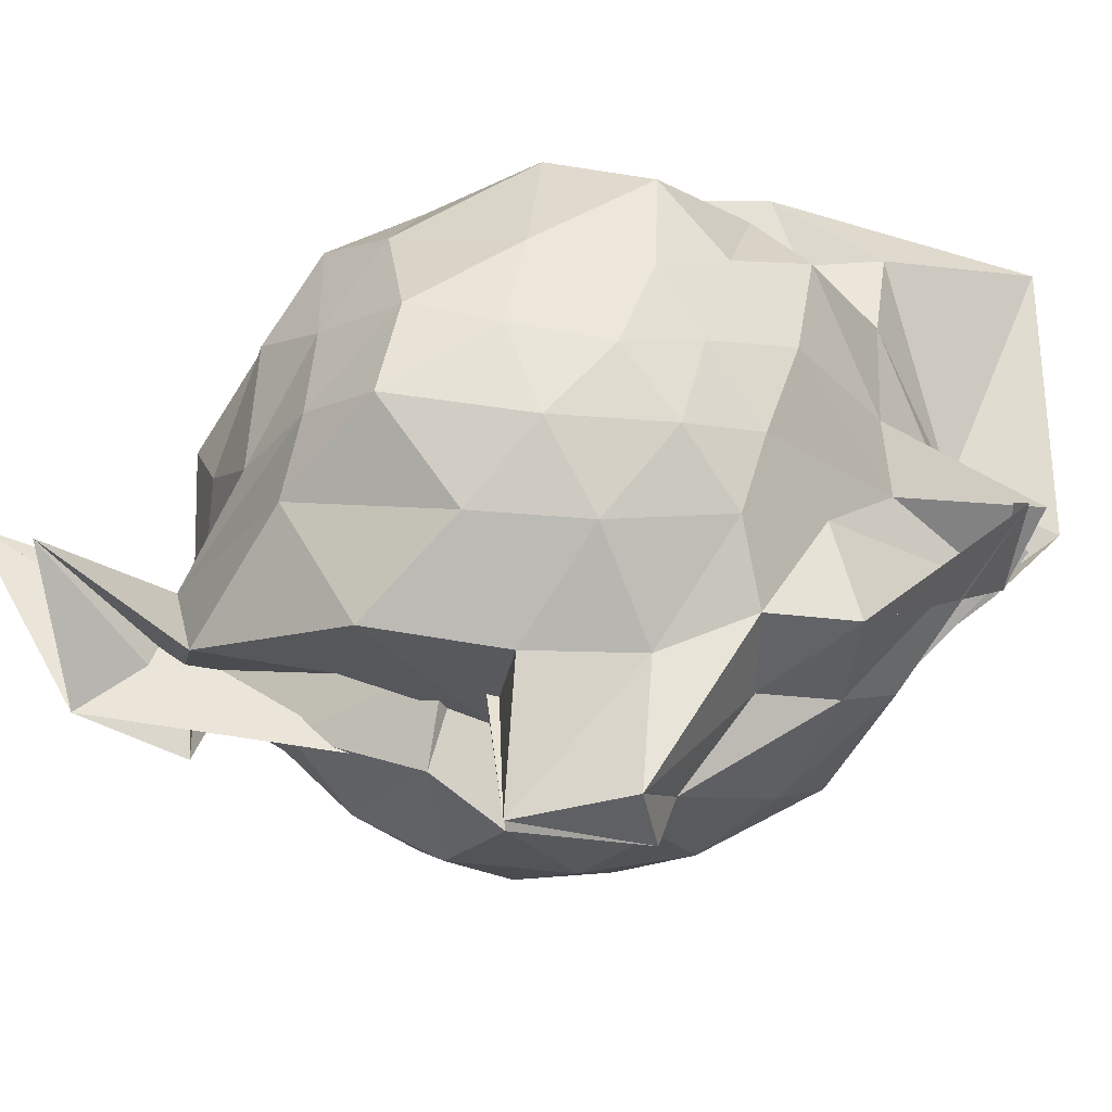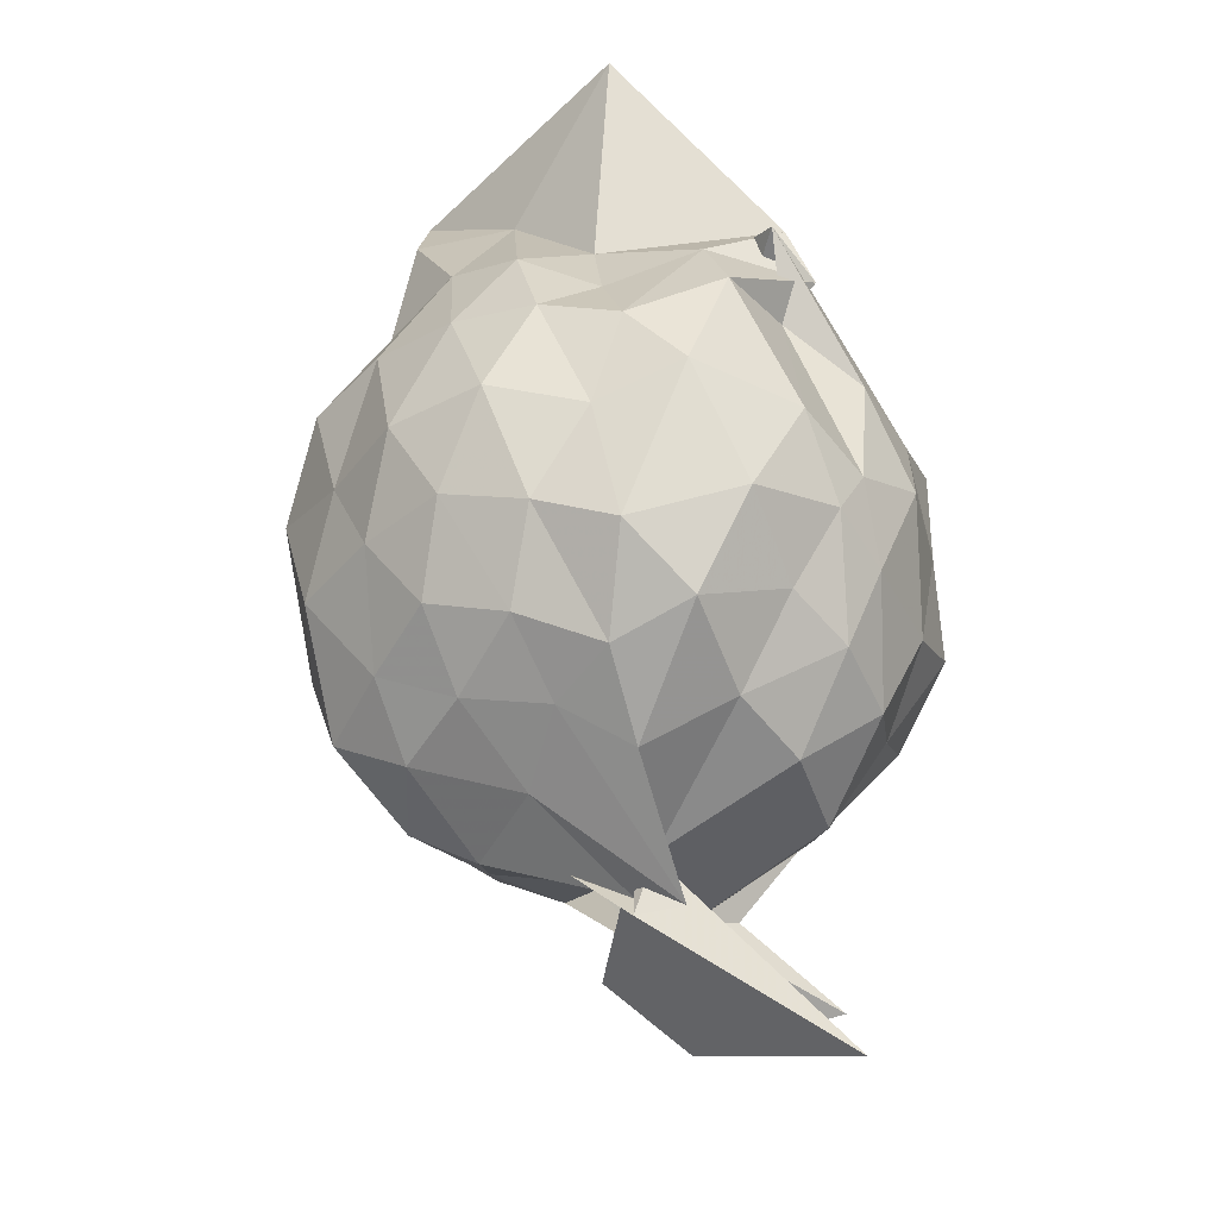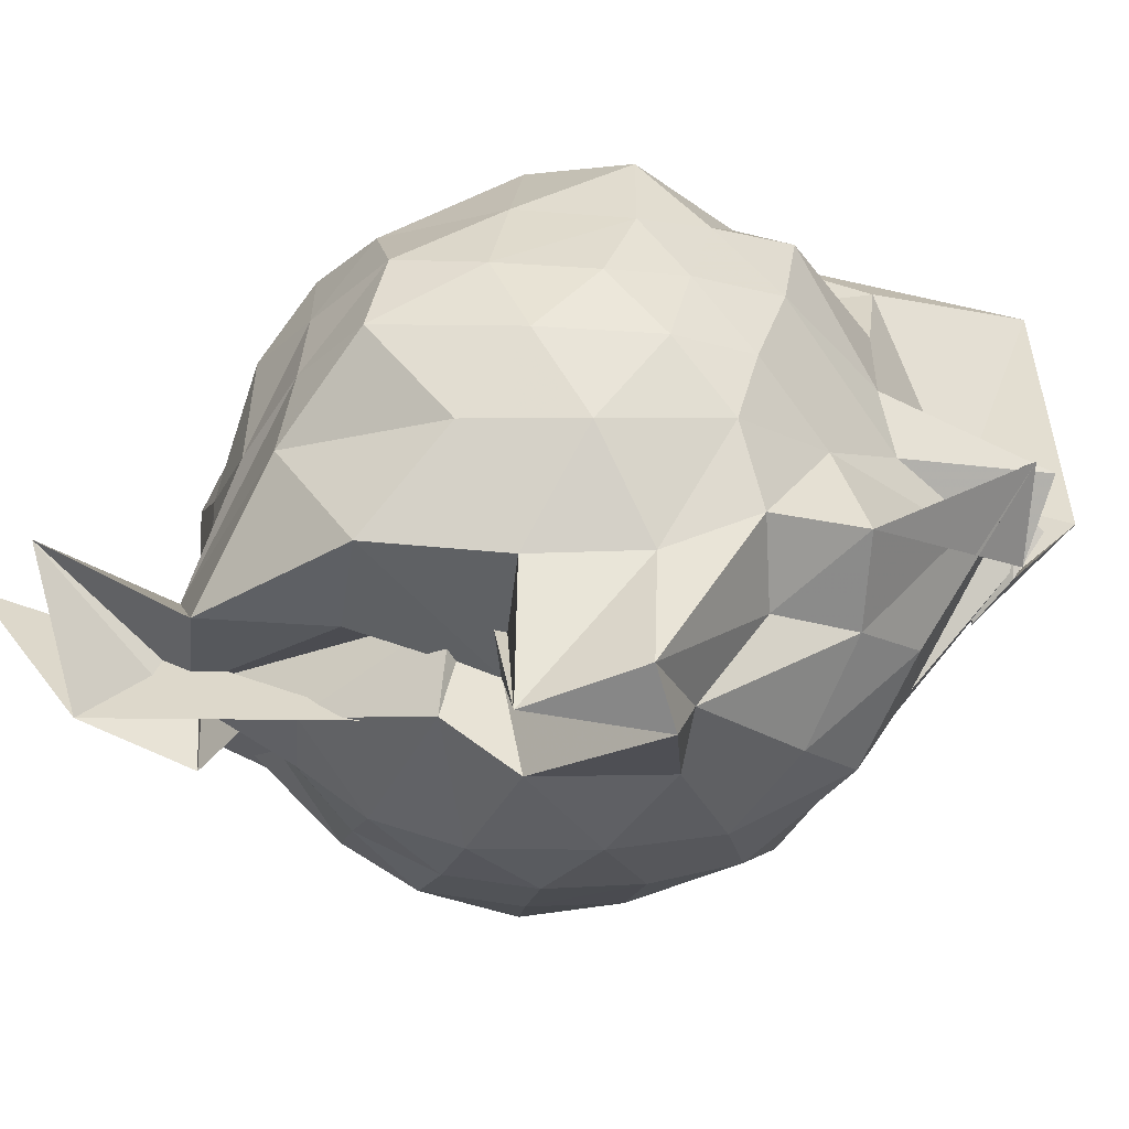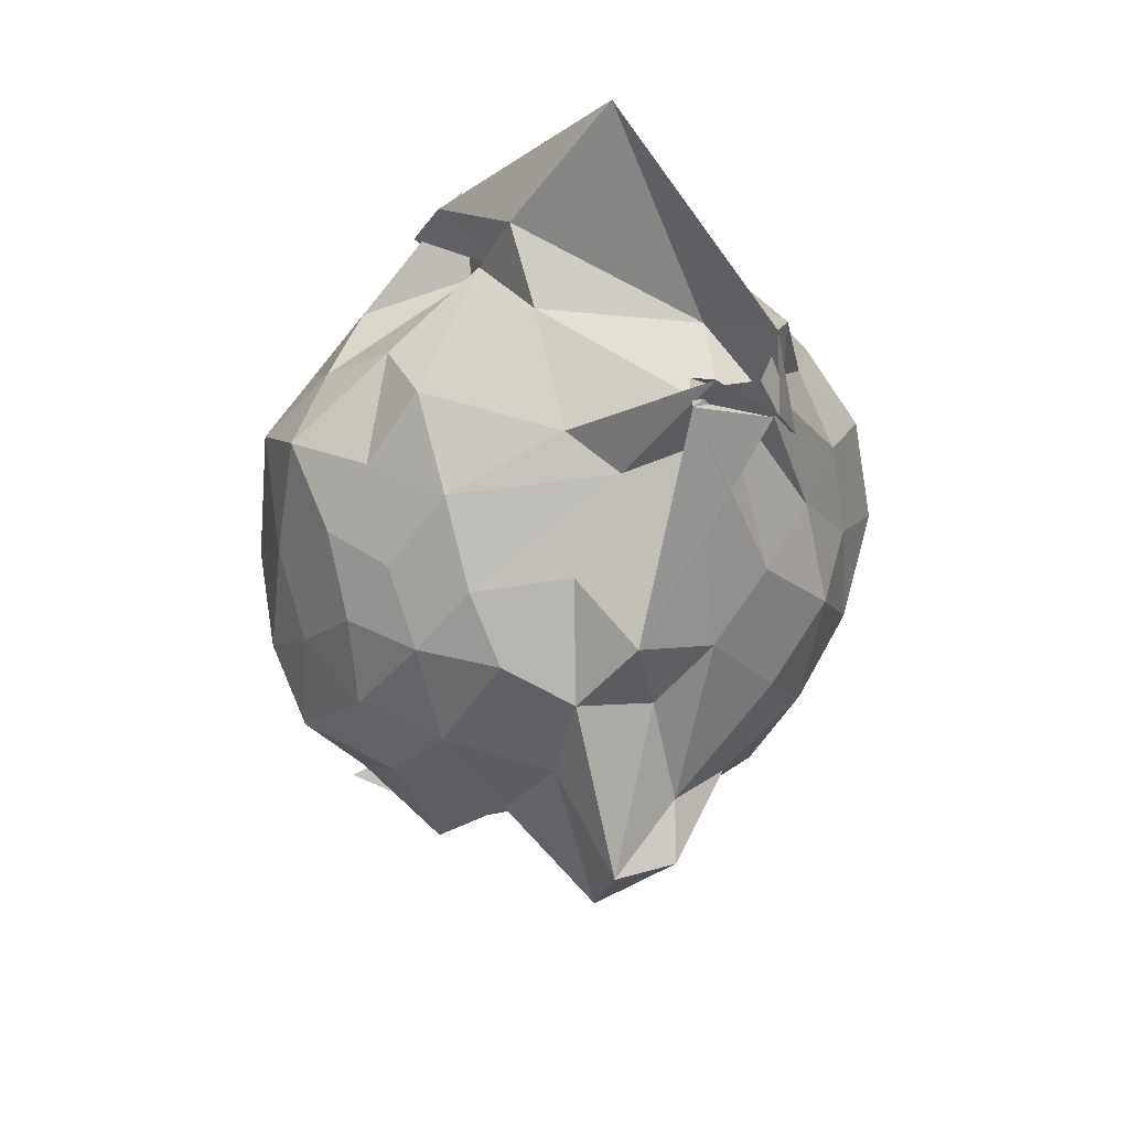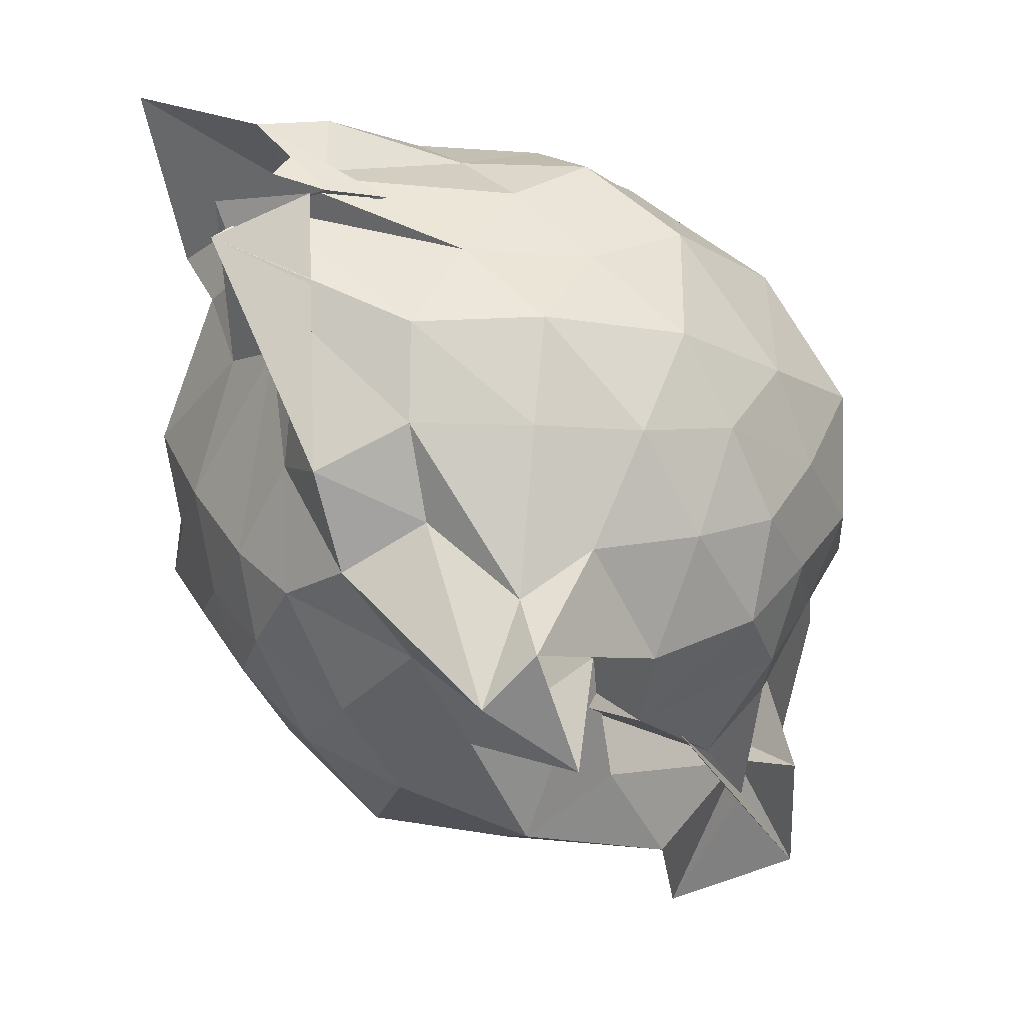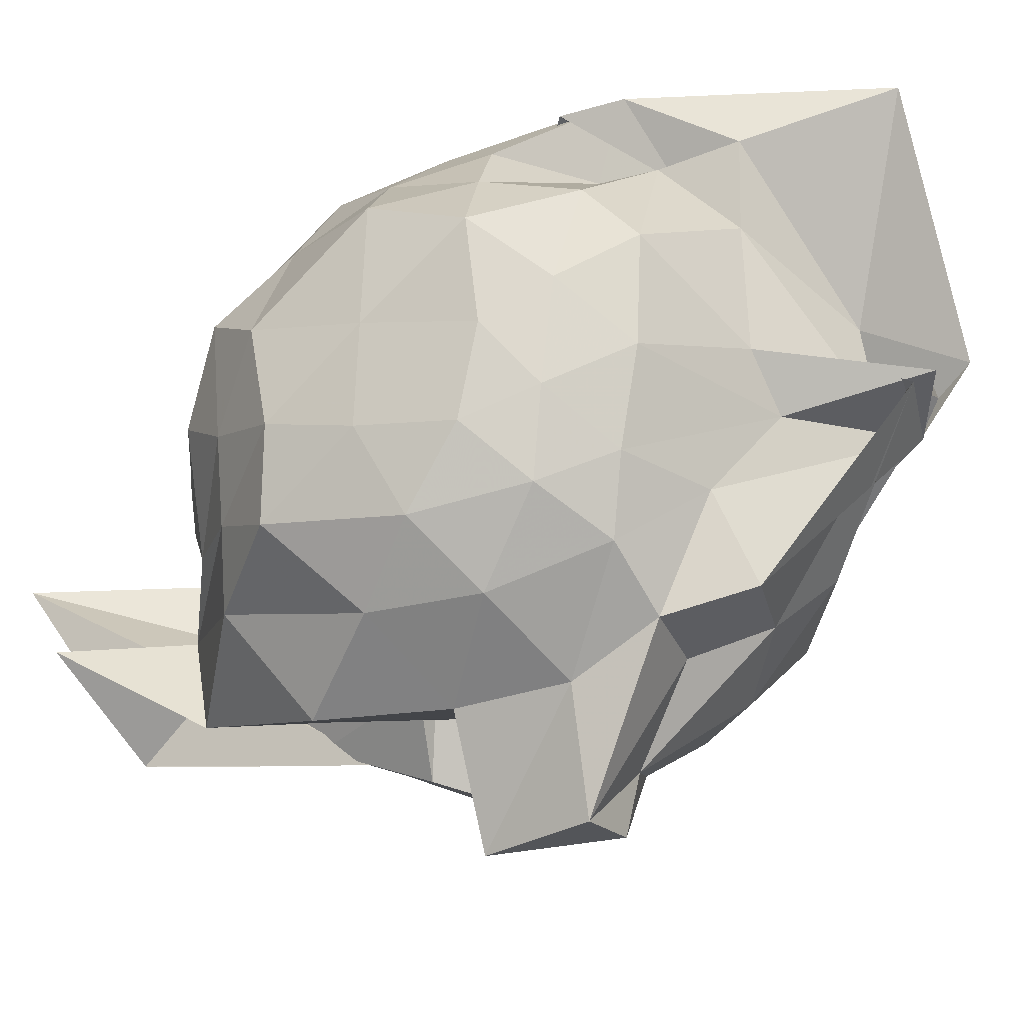
<metadata>
{"format":"obj","ext":"obj","renderer":"f3d","projection":"perspective","resolution":1024,"background":"white","views":[{"elev":-61.5,"azim":-64.6,"up":"+Y"},{"elev":-30.9,"azim":168.8,"up":"+Z"},{"elev":-79.4,"azim":-60.5,"up":"+Y"},{"elev":65.8,"azim":-1.7,"up":"+Z"},{"elev":-53.7,"azim":56.2,"up":"+Y"},{"elev":-40.9,"azim":-43.8,"up":"+Y"}]}
</metadata>
<code>
v 0.4486 -0.3825 1.652
v 0.1671 -0.1792 -0.1946
v 0.7887 -0.2759 1.226
v 0.6968 -0.08057 1.323
v 0.5655 0.1532 1.382
v 0.4193 0.3428 1.317
v 0.2055 0.4098 1.208
v -0.0643 0.4199 1.365
v -0.3808 0.3762 1.335
v -0.2392 0.4711 1.428
v -0.5325 0.1896 1.234
v -0.6301 -0.03502 1.29
v -0.7222 -0.2767 1.343
v -0.6243 -0.5226 1.287
v -0.5782 -0.7379 1.168
v -0.3871 -0.8575 1.231
v -0.1579 -0.9332 1.273
v 0.04091 -1.032 1.228
v 0.2544 -0.9875 1.122
v 0.4171 -0.8872 1.279
v 0.5639 -0.7105 1.374
v 0.6924 -0.4914 1.309
v 0.8825 -0.1188 1.066
v 0.7482 0.09606 1.126
v 0.5834 0.3192 1.103
v 0.386 0.4733 1.076
v 0.1831 0.5659 1.015
v -0.09627 0.5548 1.174
v -0.2849 0.3674 1.187
v -0.5103 0.3386 1.039
v -0.6958 0.1045 1.022
v -0.8248 -0.1251 1.093
v -0.7854 -0.4613 1.037
v -0.7171 -0.6992 0.9471
v -0.561 -0.9052 0.9712
v -0.3285 -1.032 0.999
v -0.02005 -1.128 0.9835
v 0.1371 -1.412 0.8813
v 0.3133 -1.187 0.891
v 0.5905 -0.9083 1.035
v 0.747 -0.6952 1.109
v 0.8264 -0.439 1.016
v 0.8326 -0.004555 0.7654
v 0.7253 0.2497 0.8047
v 0.5185 0.4486 0.8263
v 0.2568 0.5322 0.7497
v 0.03324 0.6367 0.8453
v -0.2857 0.5413 0.8022
v -0.4725 0.4033 0.7084
v -0.6615 0.2513 0.7809
v -0.7878 -0.01471 0.7568
v -0.875 -0.32 0.7171
v -0.8303 -0.6317 0.7456
v -0.7432 -0.8409 0.643
v -0.4761 -1.021 0.7331
v -0.1636 -1.14 0.7173
v 0.08547 -1.386 0.5691
v 0.3097 -1.359 0.8411
v 0.4602 -1.067 0.7773
v 0.6921 -0.8504 0.7836
v 0.8434 -0.5898 0.7569
v 0.9338 -0.2973 0.8168
v 0.7558 0.1129 0.5372
v 0.6029 0.3291 0.5676
v 0.3924 0.4491 0.5026
v 0.1843 0.5422 0.4203
v -0.1301 0.595 0.5193
v -0.3917 0.4544 0.5728
v -0.5274 0.3316 0.4795
v -0.7092 0.08368 0.439
v -0.8479 -0.1482 0.5183
v -0.7906 -0.4861 0.499
v -0.7058 -0.6959 0.4331
v -0.5961 -0.8574 0.3264
v -0.363 -1.118 0.4161
v 0.09641 -0.9324 0.5216
v -0.08954 -0.7634 0.5732
v 0.2856 -1.095 0.4731
v 0.5607 -0.9408 0.528
v 0.7431 -0.707 0.5445
v 0.824 -0.4657 0.4421
v 0.88 -0.1368 0.4935
v 0.6143 0.1854 0.336
v 0.4104 0.3021 0.2673
v 0.1774 0.3598 0.1724
v -0.01013 0.4984 0.2479
v -0.274 0.406 0.3525
v -0.44 0.3035 0.263
v -0.5781 0.1225 0.1848
v -0.6532 -0.0983 0.2255
v -0.756 -0.3178 0.3139
v -0.5979 -0.6039 0.2124
v -0.368 -0.5907 -0.09515
v -0.3644 -0.9063 -0.02504
v -0.1865 -0.9543 0.2692
v -0.08324 -0.9083 0.4932
v 0.08059 -1.064 0.3725
v 0.4069 -0.9158 0.2487
v 0.6109 -0.7792 0.3305
v 0.6875 -0.5619 0.2423
v 0.7716 -0.2984 0.1718
v 0.6999 -0.04507 0.2468
v 0.5395 -0.3528 1.777
v 0.6326 -0.1283 1.685
v 0.384 0.05283 1.652
v 0.1994 0.2673 1.426
v -0.3029 0.3716 1.498
v -0.1324 0.1669 1.513
v -0.2174 0.2505 1.316
v -0.4473 -0.072 1.474
v -0.5073 -0.3904 1.429
v -0.458 -0.6512 1.333
v -0.2359 -0.758 1.38
v 0.04445 -0.7377 1.414
v 0.2075 -0.951 1.416
v 0.3559 -0.4558 1.835
v 0.4401 -0.3468 1.744
v 0.5962 -0.3968 1.655
v 0.5849 -0.2516 1.858
v 0.1754 0.3522 2.033
v -0.1019 0.188 1.711
v -0.1907 0.1742 1.505
v -0.3603 -0.2559 1.585
v -0.2936 -0.5252 1.501
v 0.1771 -0.4978 1.548
v 0.5766 -0.4153 1.687
v 0.3633 -0.2805 1.669
v 0.6513 -0.3746 1.514
v 0.4113 -0.1039 1.648
v -0.04049 -0.04321 1.643
v 0.03049 -0.3867 1.587
v 0.4171 -0.3954 1.865
v 0.5021 0.07537 0.1408
v 0.2765 0.175 0.09417
v 0.07149 0.1895 -0.0118
v -0.1648 0.2827 0.1069
v -0.3496 0.1408 0.01987
v -0.4906 -0.1157 -0.02985
v -0.5222 -0.3895 0.06385
v -0.2092 -0.5123 -0.1495
v -0.6786 -0.6692 -0.3004
v -0.1918 -0.6239 -0.1684
v -0.03979 -0.8637 0.05885
v 0.2601 -0.8005 0.06742
v 0.488 -0.6883 0.1284
v 0.5491 -0.4645 0.01824
v 0.5971 -0.1536 0.05655
v 0.2994 -0.05236 -0.04082
v -0.1048 -0.07782 -0.2956
v -0.03409 -0.1029 -0.1467
v -0.001479 -0.1773 -0.08142
v -0.02527 -0.7587 -0.2283
v -0.2814 -0.7931 -0.4046
v -0.2401 -0.6813 -0.2155
v 0.09258 -0.6775 -0.039
v 0.3168 -0.5632 -0.02658
v 0.3816 -0.3222 -0.1148
v 0.005924 -0.1713 -0.2465
v 0.02068 -0.1211 -0.316
v -0.6062 -0.2553 -0.586
v 0.04352 -0.9596 0.2377
v 0.03936 -0.3617 -0.1252
f 3 23 4
f 4 23 24
f 4 24 5
f 5 24 25
f 5 25 6
f 6 25 26
f 6 26 7
f 7 26 27
f 7 27 8
f 8 27 28
f 8 28 9
f 9 28 29
f 9 29 10
f 10 29 30
f 10 30 11
f 11 30 31
f 11 31 12
f 12 31 32
f 12 32 13
f 13 32 33
f 13 33 14
f 14 33 34
f 14 34 15
f 15 34 35
f 15 35 16
f 16 35 36
f 16 36 17
f 17 36 37
f 17 37 18
f 18 37 38
f 18 38 19
f 19 38 39
f 19 39 20
f 20 39 40
f 20 40 21
f 21 40 41
f 21 41 22
f 22 41 42
f 22 42 3
f 3 42 23
f 23 43 24
f 24 43 44
f 24 44 25
f 25 44 45
f 25 45 26
f 26 45 46
f 26 46 27
f 27 46 47
f 27 47 28
f 28 47 48
f 28 48 29
f 29 48 49
f 29 49 30
f 30 49 50
f 30 50 31
f 31 50 51
f 31 51 32
f 32 51 52
f 32 52 33
f 33 52 53
f 33 53 34
f 34 53 54
f 34 54 35
f 35 54 55
f 35 55 36
f 36 55 56
f 36 56 37
f 37 56 57
f 37 57 38
f 38 57 58
f 38 58 39
f 39 58 59
f 39 59 40
f 40 59 60
f 40 60 41
f 41 60 61
f 41 61 42
f 42 61 62
f 42 62 23
f 23 62 43
f 43 63 44
f 44 63 64
f 44 64 45
f 45 64 65
f 45 65 46
f 46 65 66
f 46 66 47
f 47 66 67
f 47 67 48
f 48 67 68
f 48 68 49
f 49 68 69
f 49 69 50
f 50 69 70
f 50 70 51
f 51 70 71
f 51 71 52
f 52 71 72
f 52 72 53
f 53 72 73
f 53 73 54
f 54 73 74
f 54 74 55
f 55 74 75
f 55 75 56
f 56 75 76
f 56 76 57
f 57 76 77
f 57 77 58
f 58 77 78
f 58 78 59
f 59 78 79
f 59 79 60
f 60 79 80
f 60 80 61
f 61 80 81
f 61 81 62
f 62 81 82
f 62 82 43
f 43 82 63
f 63 83 64
f 64 83 84
f 64 84 65
f 65 84 85
f 65 85 66
f 66 85 86
f 66 86 67
f 67 86 87
f 67 87 68
f 68 87 88
f 68 88 69
f 69 88 89
f 69 89 70
f 70 89 90
f 70 90 71
f 71 90 91
f 71 91 72
f 72 91 92
f 72 92 73
f 73 92 93
f 73 93 74
f 74 93 94
f 74 94 75
f 75 94 95
f 75 95 76
f 76 95 96
f 76 96 77
f 77 96 97
f 77 97 78
f 78 97 98
f 78 98 79
f 79 98 99
f 79 99 80
f 80 99 100
f 80 100 81
f 81 100 101
f 81 101 82
f 82 101 102
f 82 102 63
f 63 102 83
f 103 104 118
f 104 119 118
f 104 105 119
f 105 120 119
f 105 106 120
f 106 107 120
f 107 121 120
f 107 108 121
f 108 122 121
f 108 109 122
f 109 110 122
f 110 123 122
f 110 111 123
f 111 124 123
f 111 112 124
f 112 113 124
f 113 125 124
f 113 114 125
f 114 126 125
f 114 115 126
f 115 116 126
f 116 127 126
f 116 117 127
f 117 118 127
f 117 103 118
f 118 119 128
f 119 129 128
f 119 120 129
f 120 121 129
f 121 130 129
f 121 122 130
f 122 123 130
f 123 131 130
f 123 124 131
f 124 125 131
f 125 132 131
f 125 126 132
f 126 127 132
f 127 128 132
f 127 118 128
f 133 148 134
f 134 148 149
f 134 149 135
f 135 149 150
f 135 150 136
f 136 150 137
f 137 150 151
f 137 151 138
f 138 151 152
f 138 152 139
f 139 152 140
f 140 152 153
f 140 153 141
f 141 153 154
f 141 154 142
f 142 154 143
f 143 154 155
f 143 155 144
f 144 155 156
f 144 156 145
f 145 156 146
f 146 156 157
f 146 157 147
f 147 157 148
f 147 148 133
f 148 158 149
f 149 158 159
f 149 159 150
f 150 159 151
f 151 159 160
f 151 160 152
f 152 160 153
f 153 160 161
f 153 161 154
f 154 161 155
f 155 161 162
f 155 162 156
f 156 162 157
f 157 162 158
f 157 158 148
f 3 4 103
f 103 4 104
f 4 5 104
f 104 5 105
f 5 6 105
f 105 6 106
f 6 7 106
f 7 8 106
f 106 8 107
f 8 9 107
f 107 9 108
f 9 10 108
f 108 10 109
f 10 11 109
f 11 12 109
f 109 12 110
f 12 13 110
f 110 13 111
f 13 14 111
f 111 14 112
f 14 15 112
f 15 16 112
f 112 16 113
f 16 17 113
f 113 17 114
f 17 18 114
f 114 18 115
f 18 19 115
f 19 20 115
f 115 20 116
f 20 21 116
f 116 21 117
f 21 22 117
f 117 22 103
f 22 3 103
f 83 133 84
f 84 133 134
f 84 134 85
f 85 134 135
f 85 135 86
f 86 135 136
f 86 136 87
f 87 136 88
f 88 136 137
f 88 137 89
f 89 137 138
f 89 138 90
f 90 138 139
f 90 139 91
f 91 139 92
f 92 139 140
f 92 140 93
f 93 140 141
f 93 141 94
f 94 141 142
f 94 142 95
f 95 142 96
f 96 142 143
f 96 143 97
f 97 143 144
f 97 144 98
f 98 144 145
f 98 145 99
f 99 145 100
f 100 145 146
f 100 146 101
f 101 146 147
f 101 147 102
f 102 147 133
f 102 133 83
f 128 129 1
f 129 130 1
f 130 131 1
f 131 132 1
f 132 128 1
f 159 158 2
f 160 159 2
f 161 160 2
f 162 161 2
f 158 162 2

</code>
